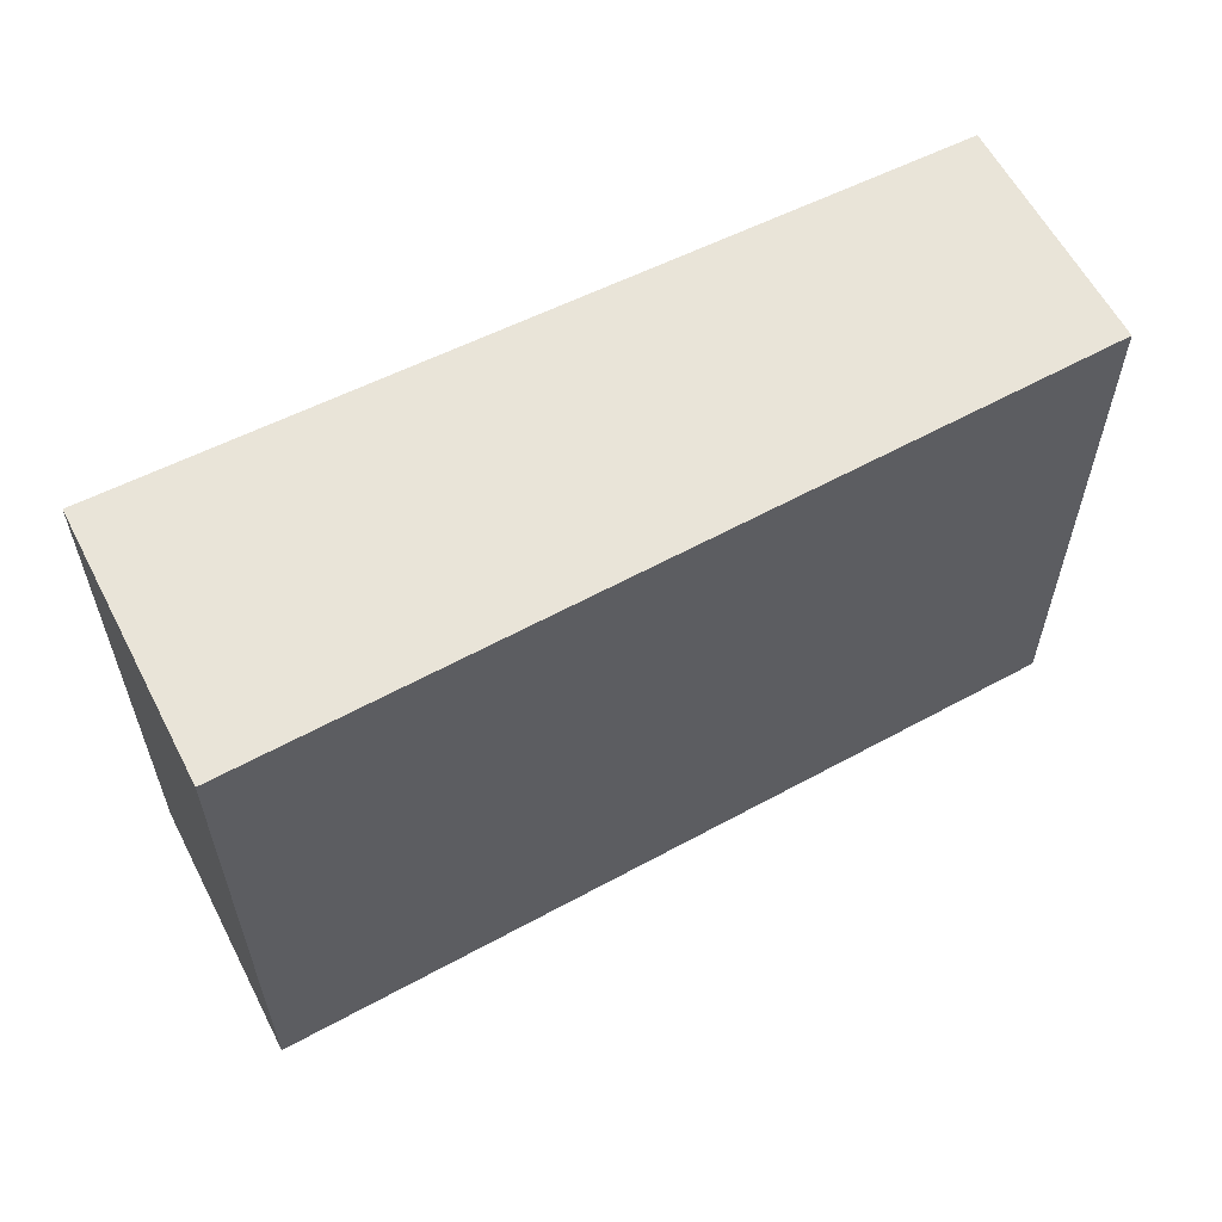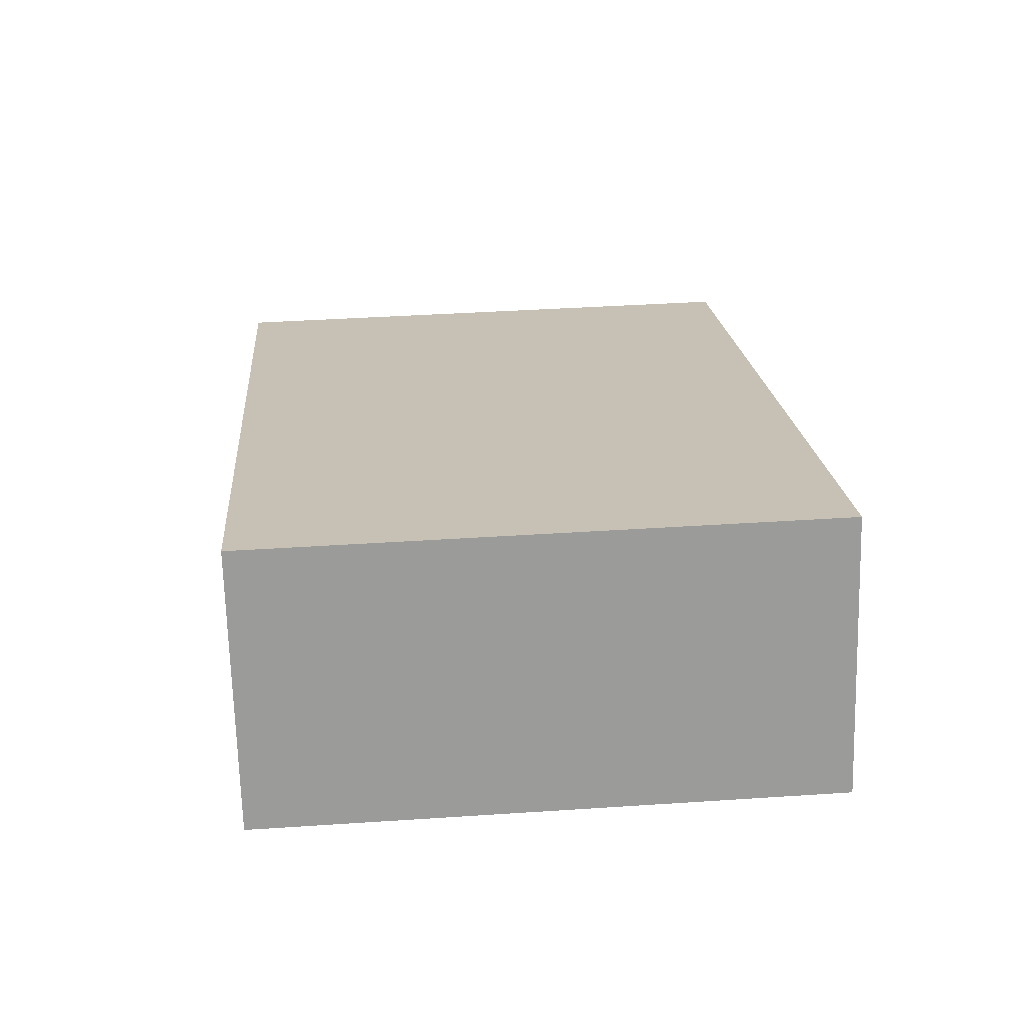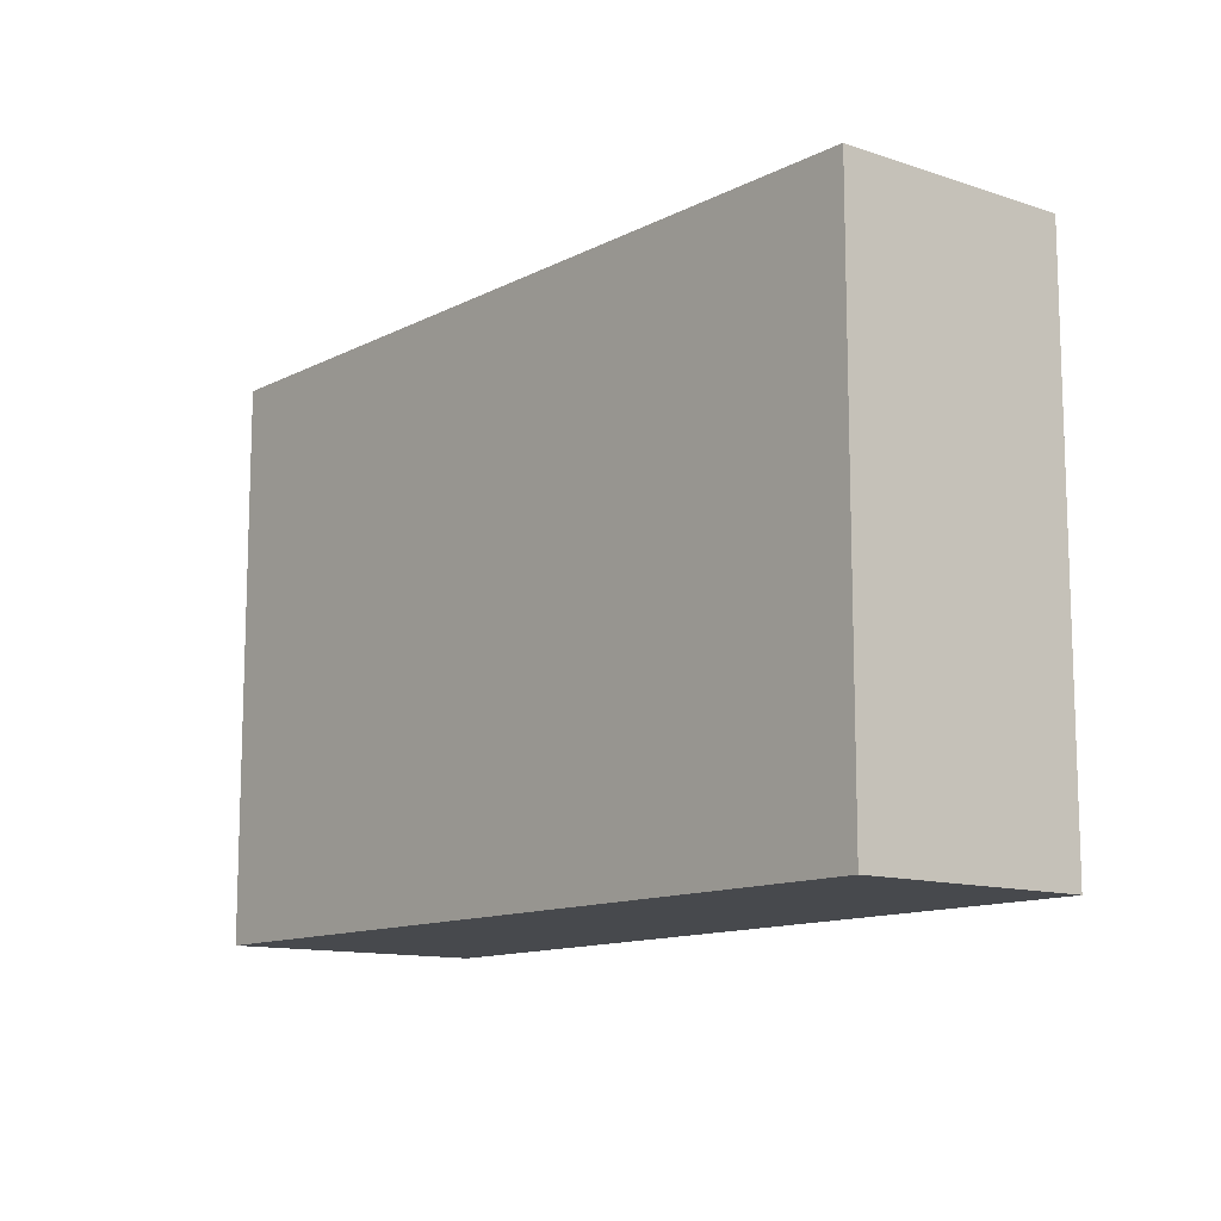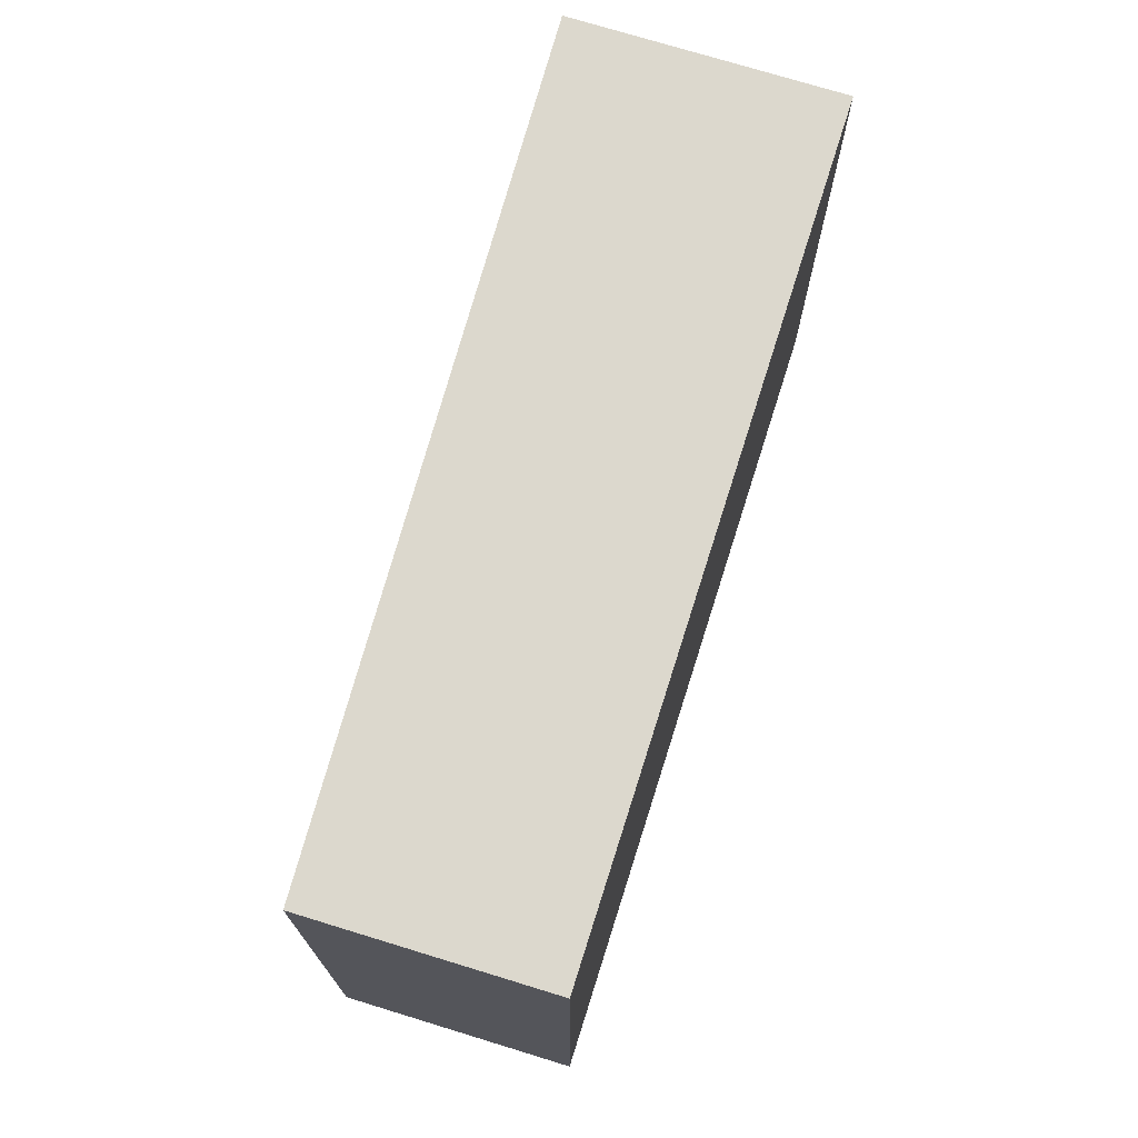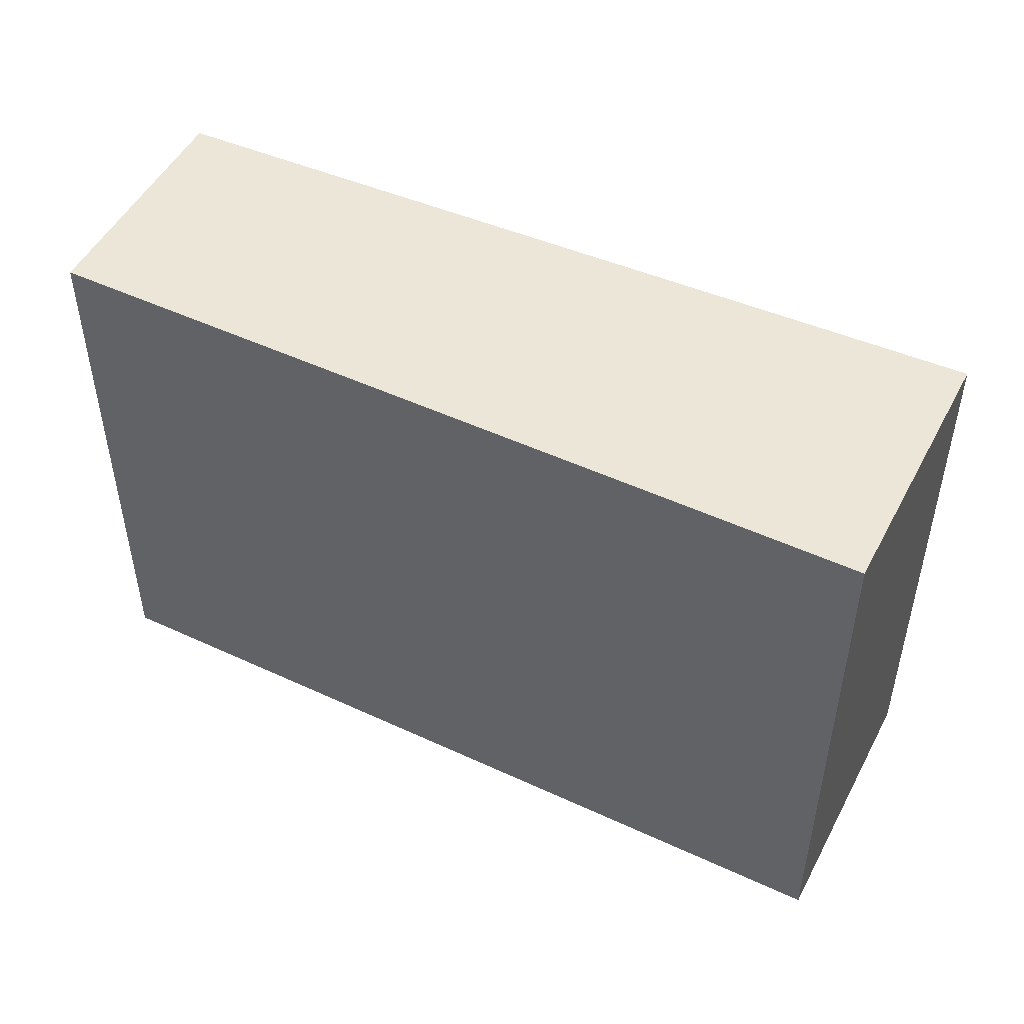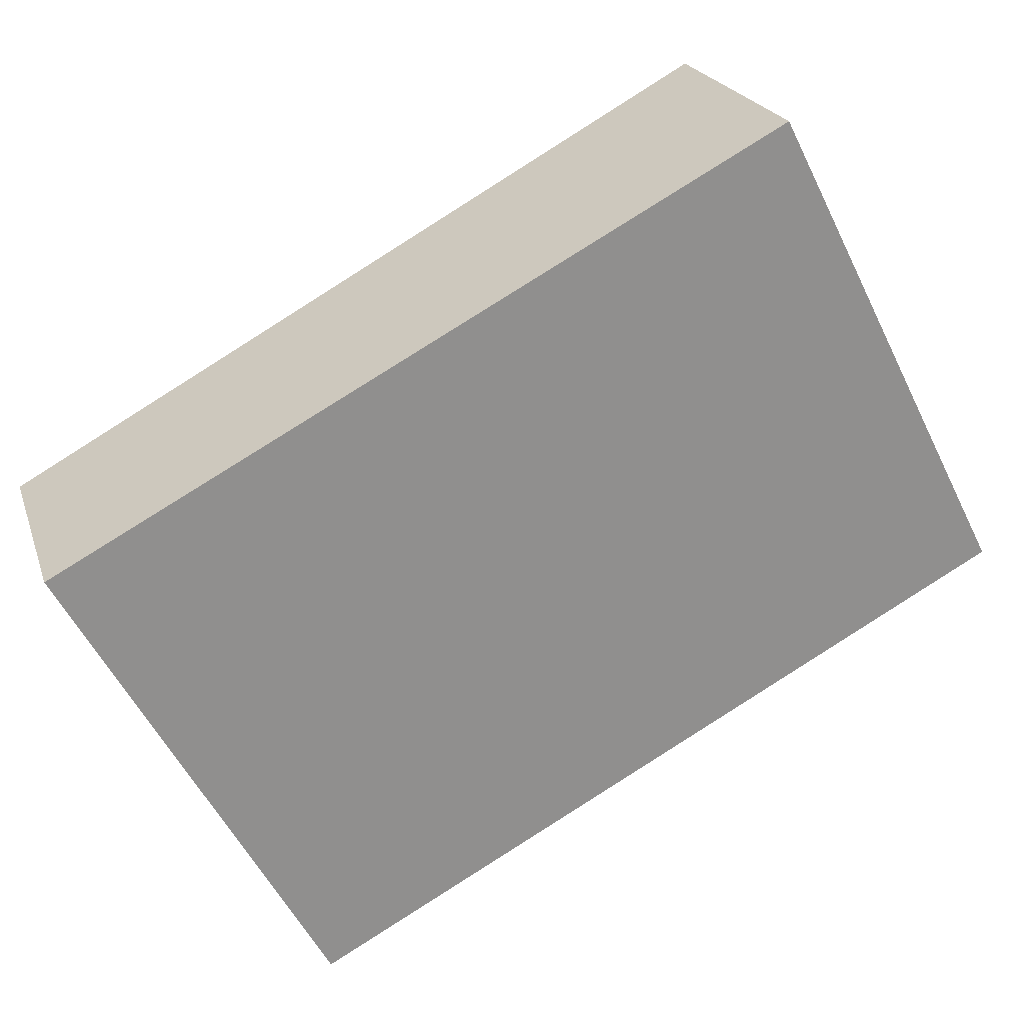
<metadata>
{"format":"obj","ext":"obj","renderer":"f3d","projection":"perspective","resolution":1024,"background":"white","views":[{"elev":60.1,"azim":-7.9,"up":"+Y"},{"elev":40.1,"azim":-94.7,"up":"+Z"},{"elev":-12.1,"azim":71.3,"up":"+Y"},{"elev":72.6,"azim":126.7,"up":"+Y"},{"elev":49.5,"azim":-133.7,"up":"+Y"},{"elev":-57.0,"azim":-153.7,"up":"+Z"}]}
</metadata>
<code>
v  3.443 2.206 -0.191
v  0 2.206 1.351e-16
v  0.355 2.206 1.015
v  3.124 2.206 -1.082
v  0.355 -6.215e-17 1.015
v  3.443 1.17e-17 -0.191
v  3.124 6.625e-17 -1.082
v  0 0 0
g defaultobject
f 1 2 3
f 2 1 4
f 5 1 3
f 1 5 6
f 6 4 1
f 4 6 7
f 7 2 4
f 2 7 8
f 8 3 2
f 3 8 5
f 8 6 5
f 6 8 7

</code>
